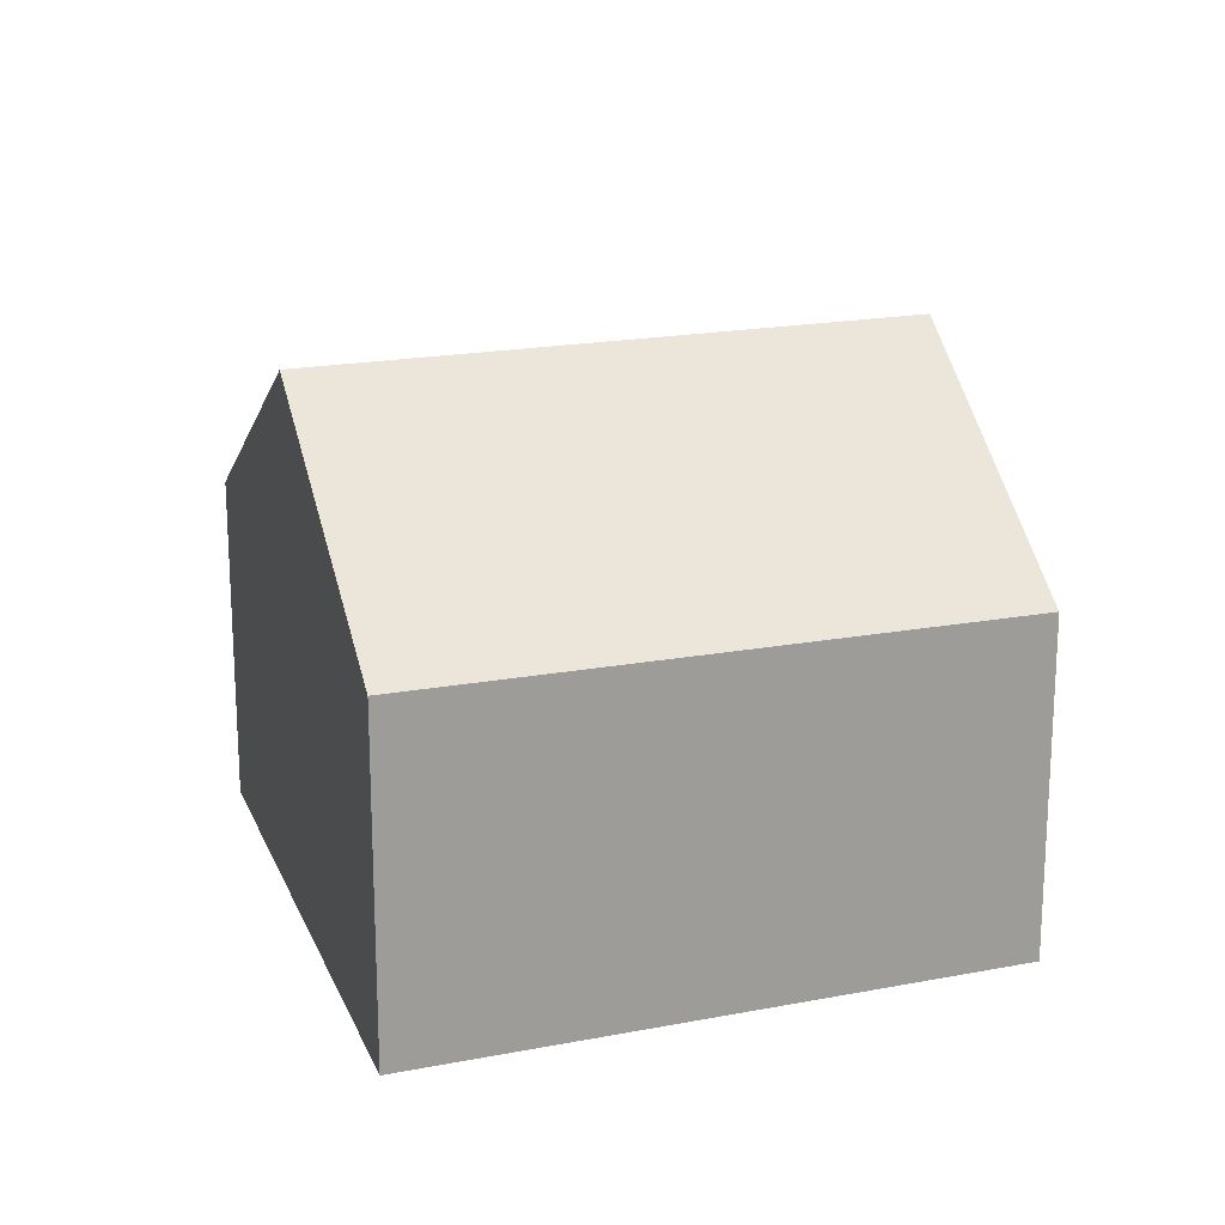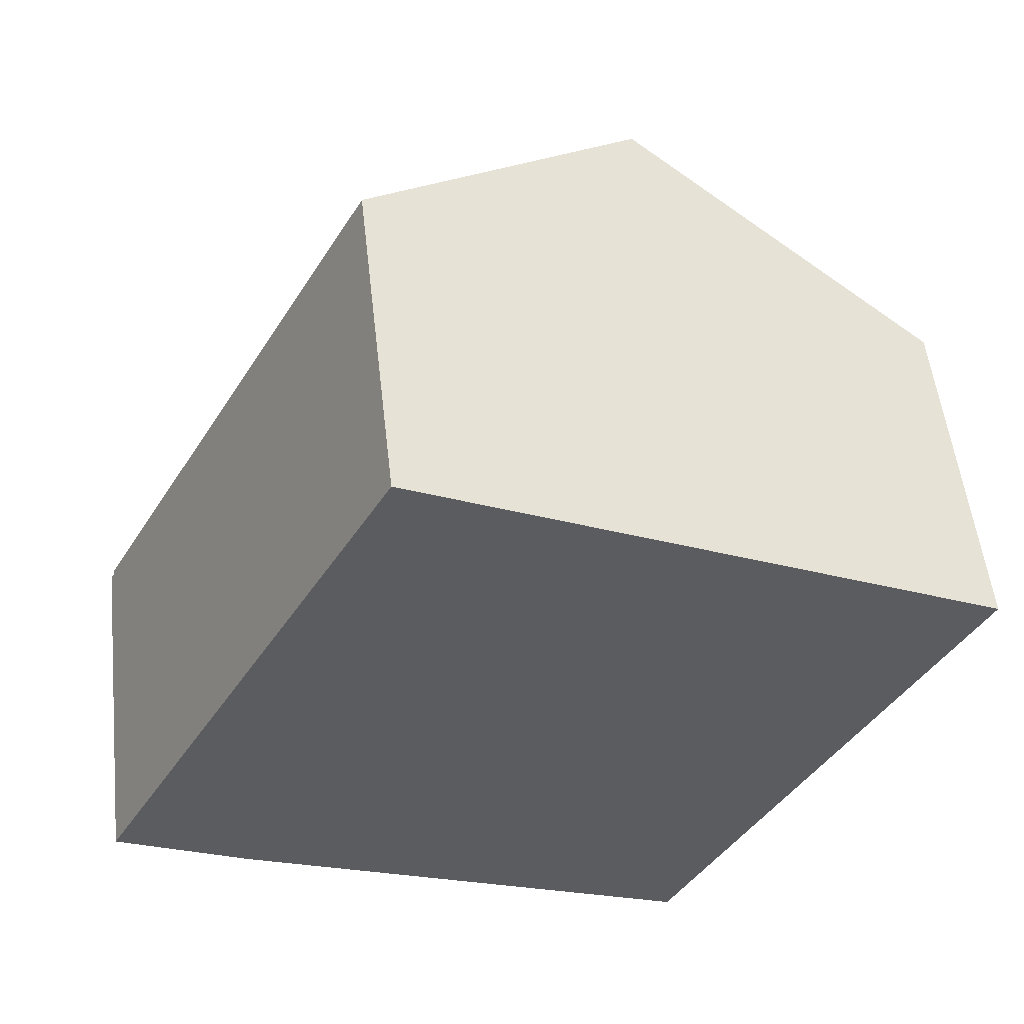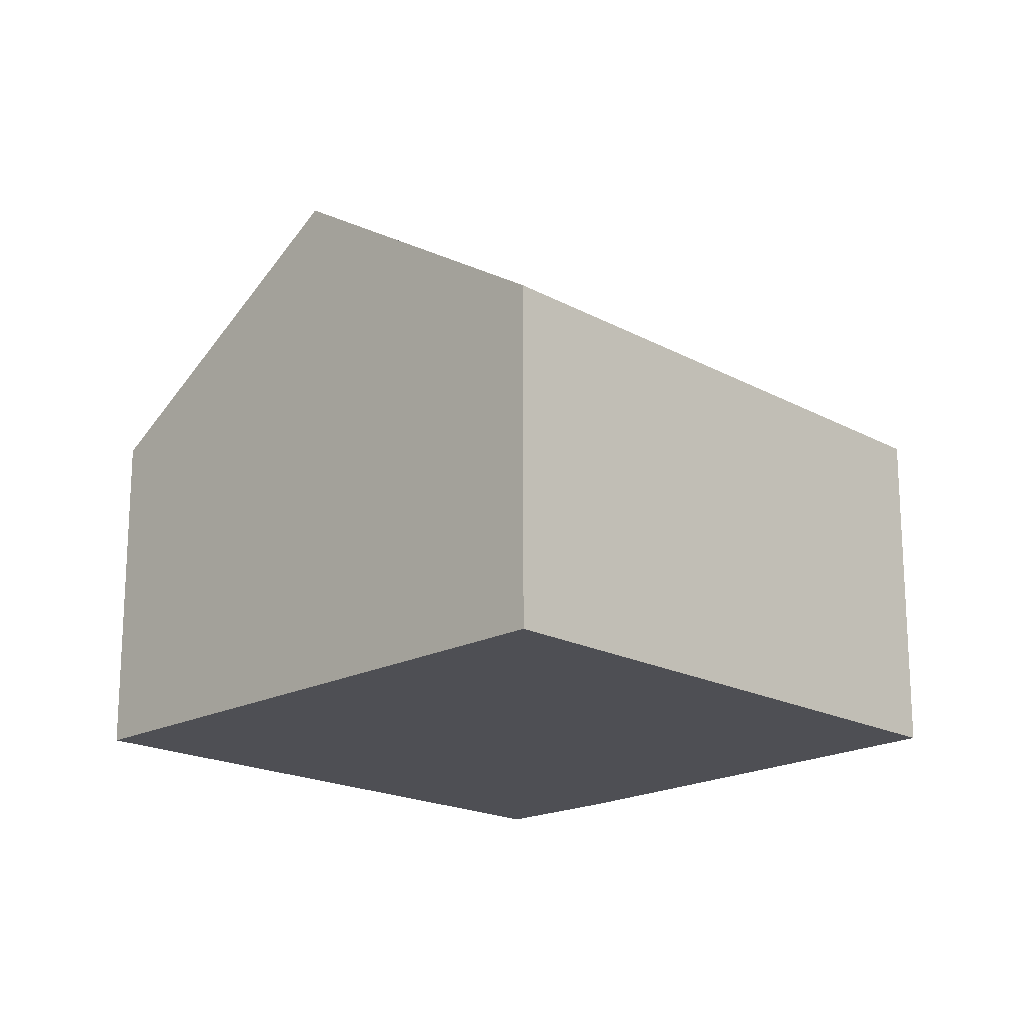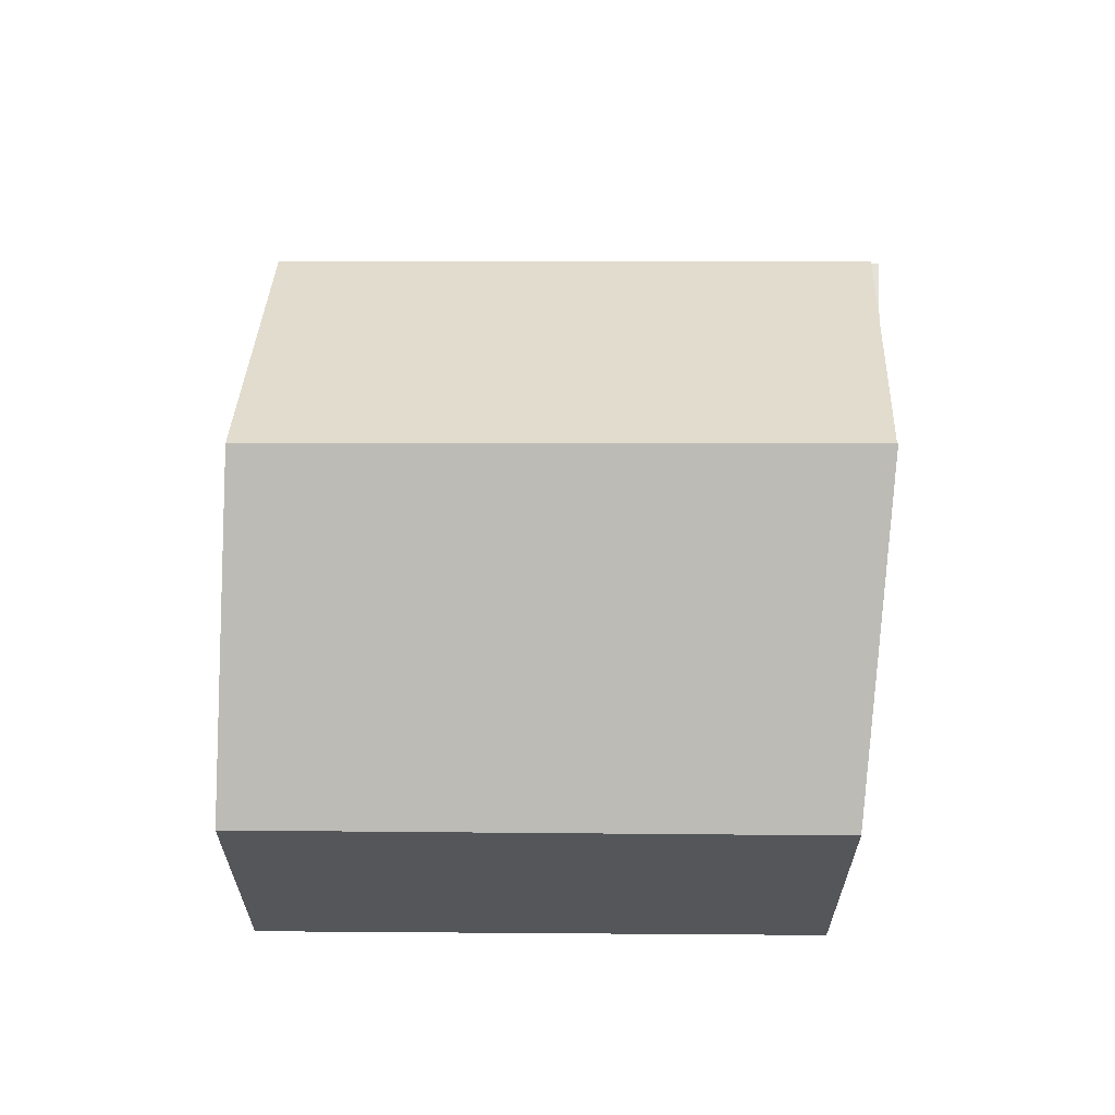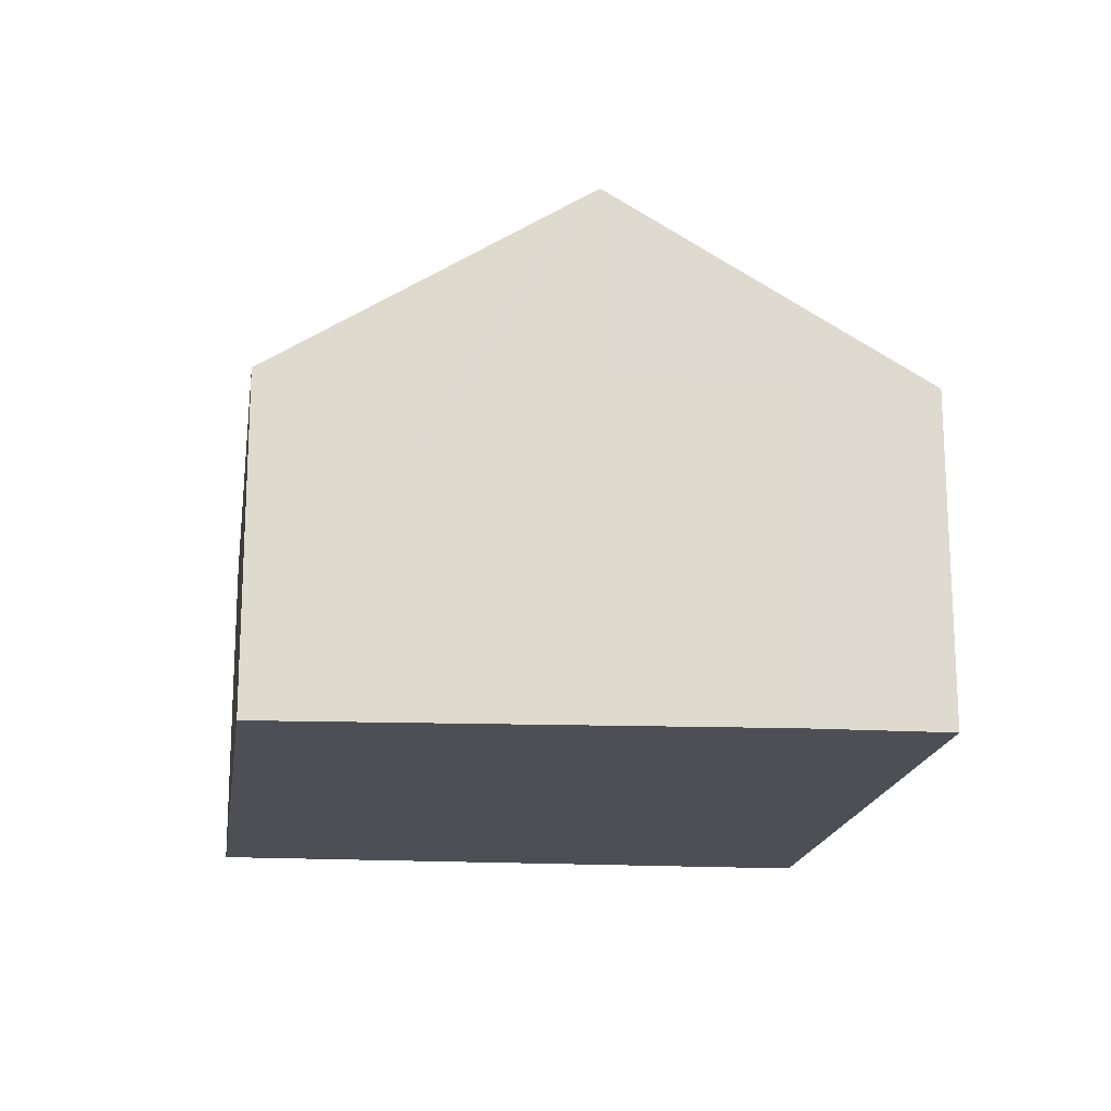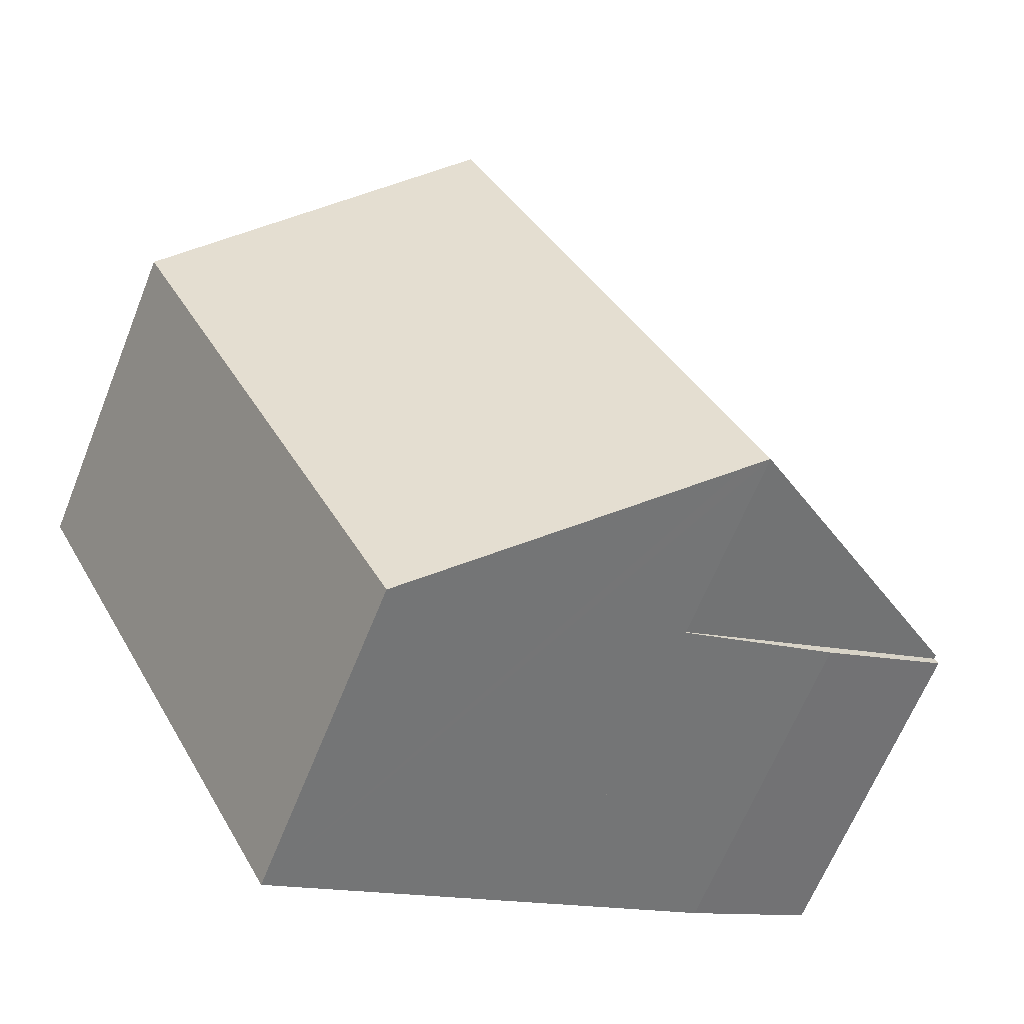
<metadata>
{"format":"obj","ext":"obj","renderer":"f3d","projection":"perspective","resolution":1024,"background":"white","views":[{"elev":19.0,"azim":98.2,"up":"+Y"},{"elev":53.6,"azim":-6.4,"up":"+Z"},{"elev":-18.4,"azim":72.0,"up":"+Y"},{"elev":64.9,"azim":118.7,"up":"+Y"},{"elev":-18.3,"azim":-159.9,"up":"+Y"},{"elev":-64.5,"azim":158.2,"up":"+Z"}]}
</metadata>
<code>
v  8.698 4.958 -3.882
v  8.798 7.808 6.241
v  13.03 4.996 4.172
v  4.306 7.808 -1.969
v  4.612 7.605 -2.119
v  4.298 7.808 -1.984
v  4.55 4.987 8.316
v  0.058 4.987 0.106
v  0.058 -6.491e-18 0.106
v  4.55 -5.092e-16 8.316
v  4.298 1.215e-16 -1.984
v  4.306 1.206e-16 -1.969
v  8.798 -3.822e-16 6.241
v  13.03 -2.555e-16 4.172
v  8.698 2.377e-16 -3.882
v  4.612 1.298e-16 -2.119
v  3.135 4.927 -1.482
v  4.306 4.927 -1.969
v  4.298 4.927 -1.984
v  0.058 4.927 0.106
v  1.923 4.927 -0.959
v  0 4.927 3.017e-16
v  1.923 5.872e-17 -0.959
v  3.135 9.075e-17 -1.482
v  0 0 0
g defaultobject
f 1 2 3
f 2 1 4
f 4 1 5
f 4 5 6
f 4 7 2
f 7 4 8
f 9 7 8
f 7 9 10
f 11 4 6
f 4 11 12
f 10 2 7
f 2 10 3
f 3 10 13
f 3 13 14
f 14 1 3
f 1 14 15
f 15 5 1
f 5 15 6
f 6 15 11
f 11 15 16
f 12 8 4
f 8 12 9
f 13 15 14
f 15 13 10
f 15 10 9
f 15 9 12
f 15 12 16
f 11 16 12
f 17 18 19
f 18 17 20
f 20 17 21
f 20 21 22
f 9 18 20
f 18 9 12
f 12 19 18
f 19 12 11
f 11 17 19
f 17 11 21
f 21 11 23
f 23 11 24
f 23 22 21
f 22 23 25
f 25 20 22
f 20 25 9
f 25 12 9
f 12 25 23
f 12 23 24
f 12 24 11

</code>
